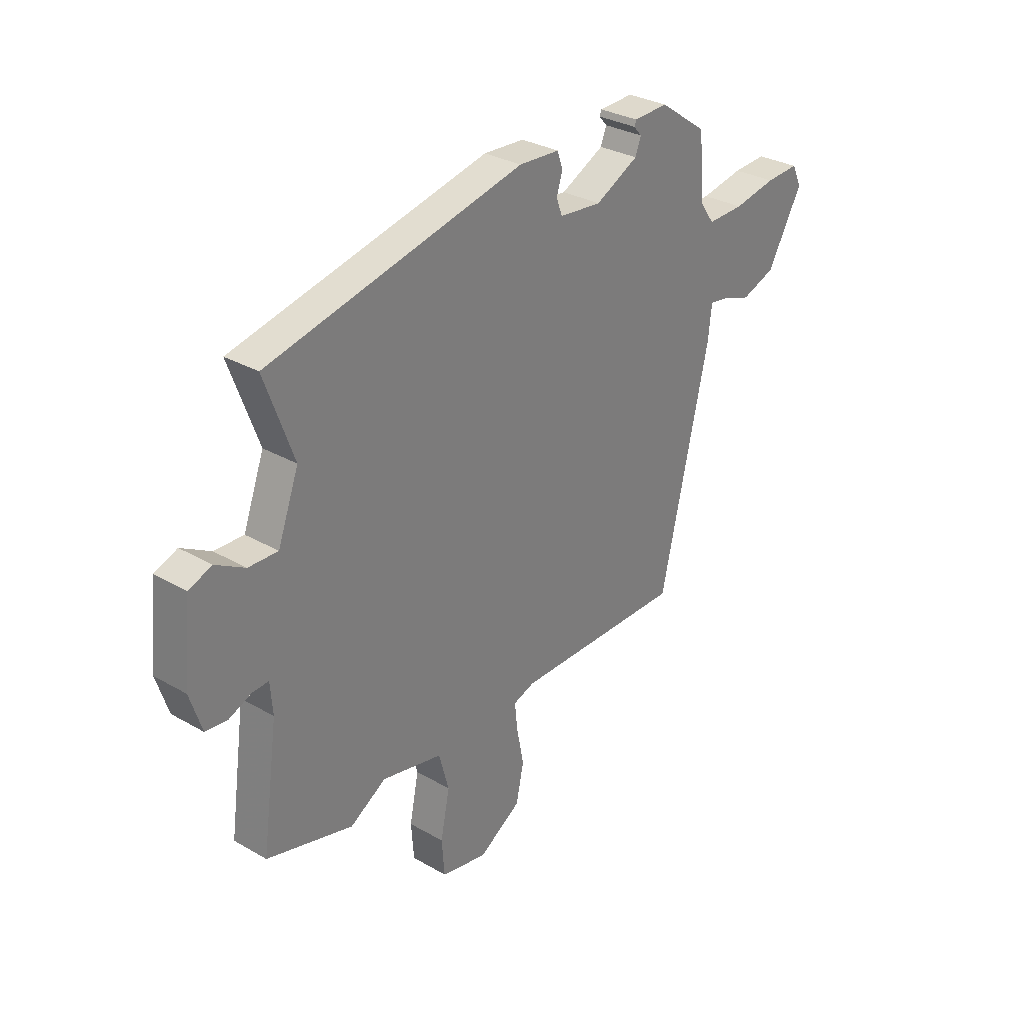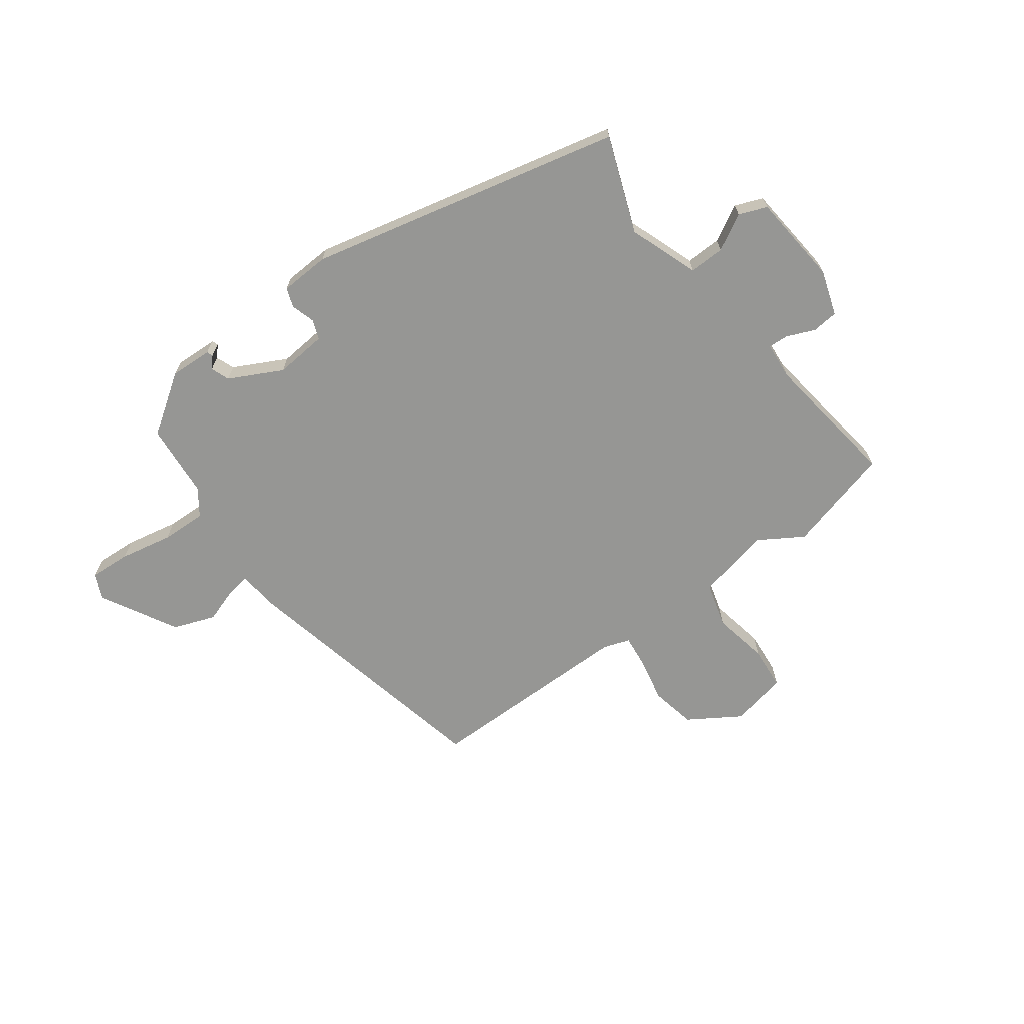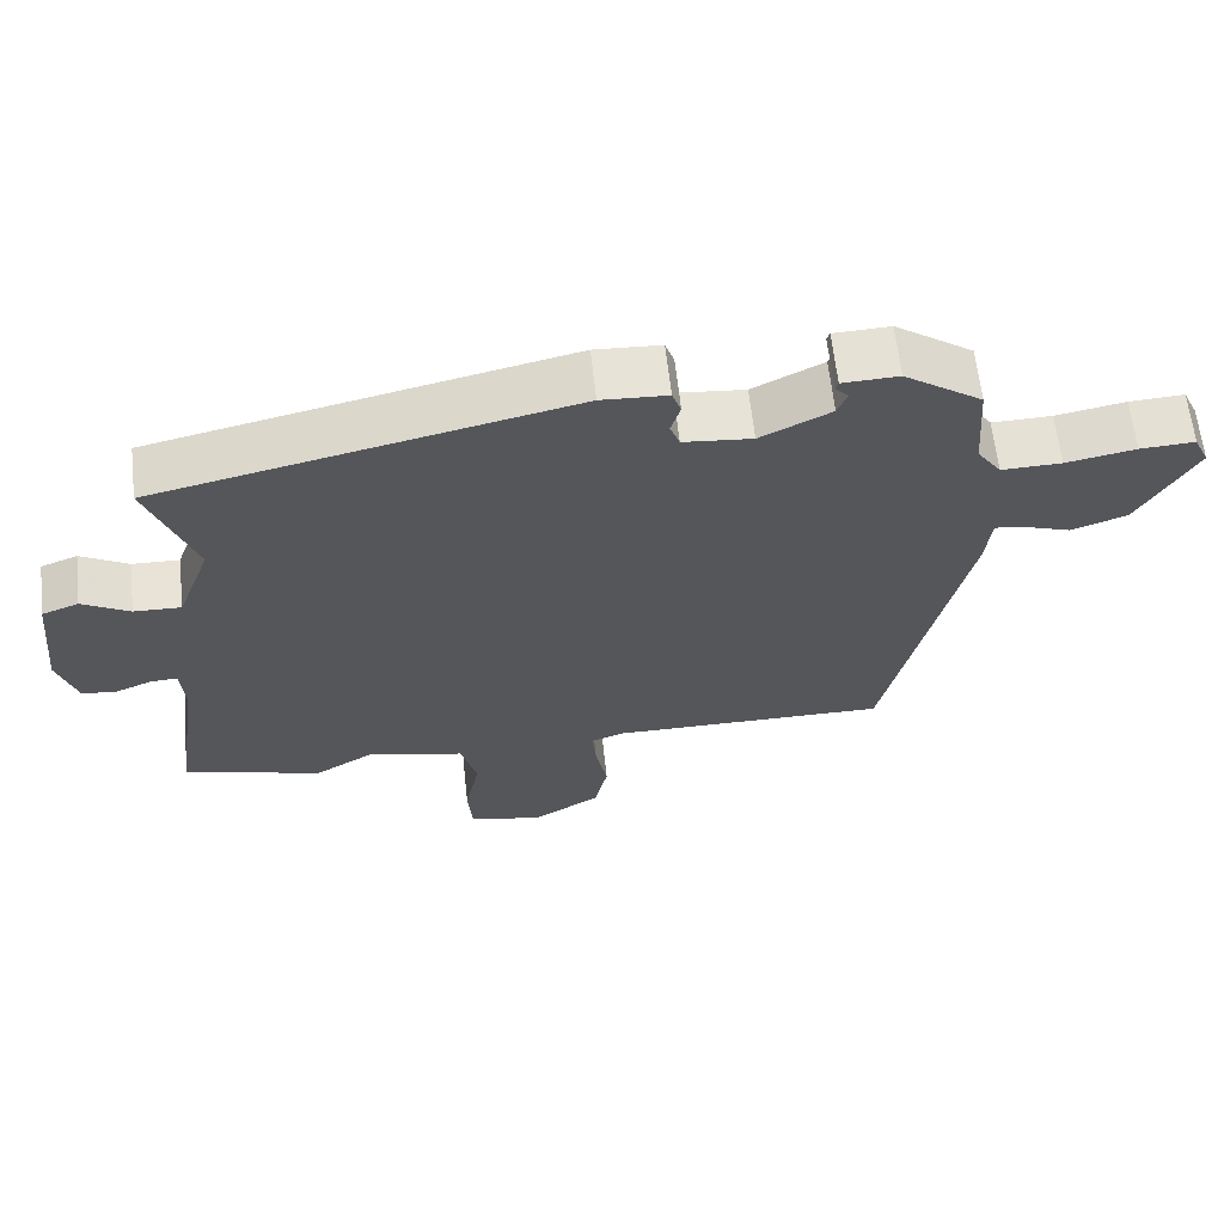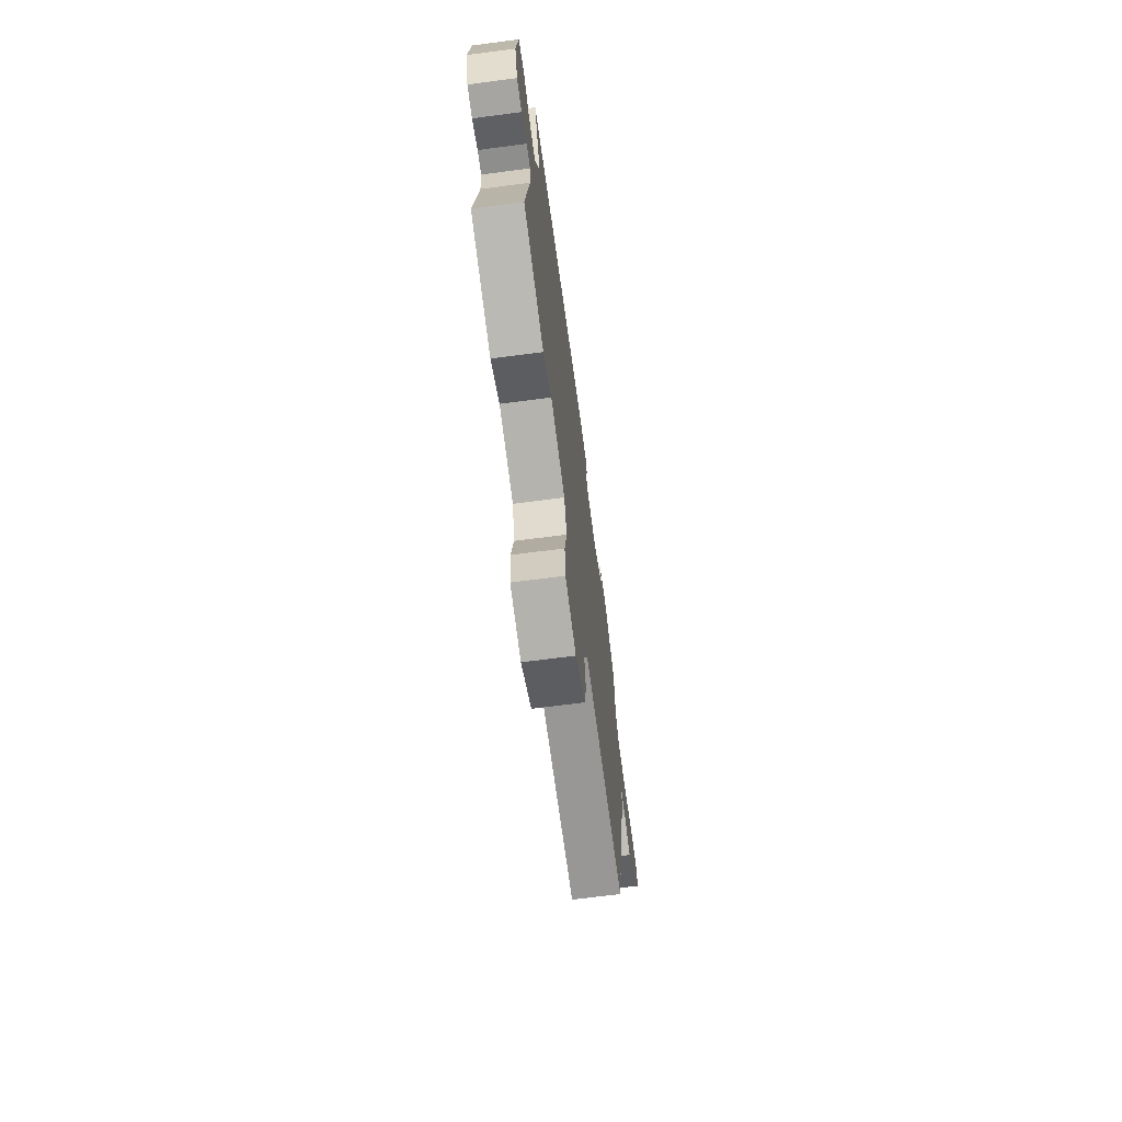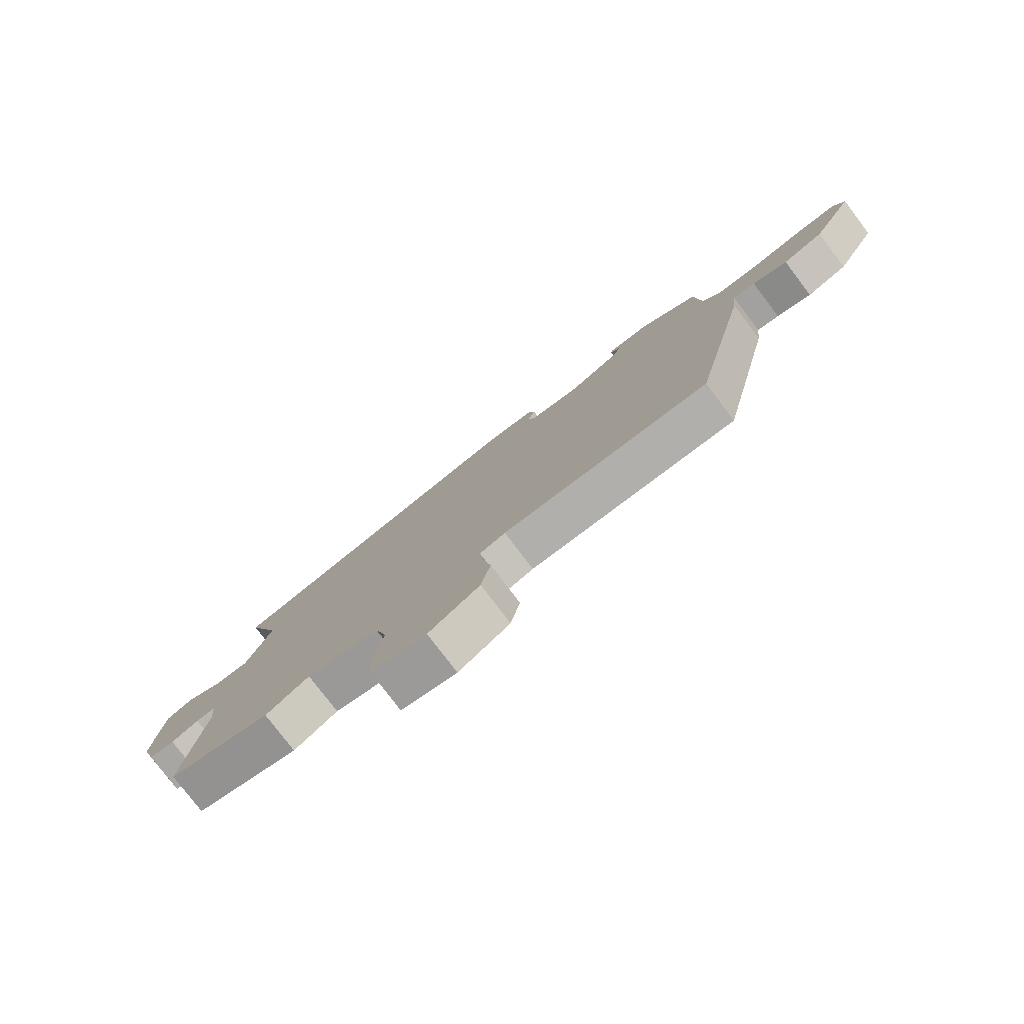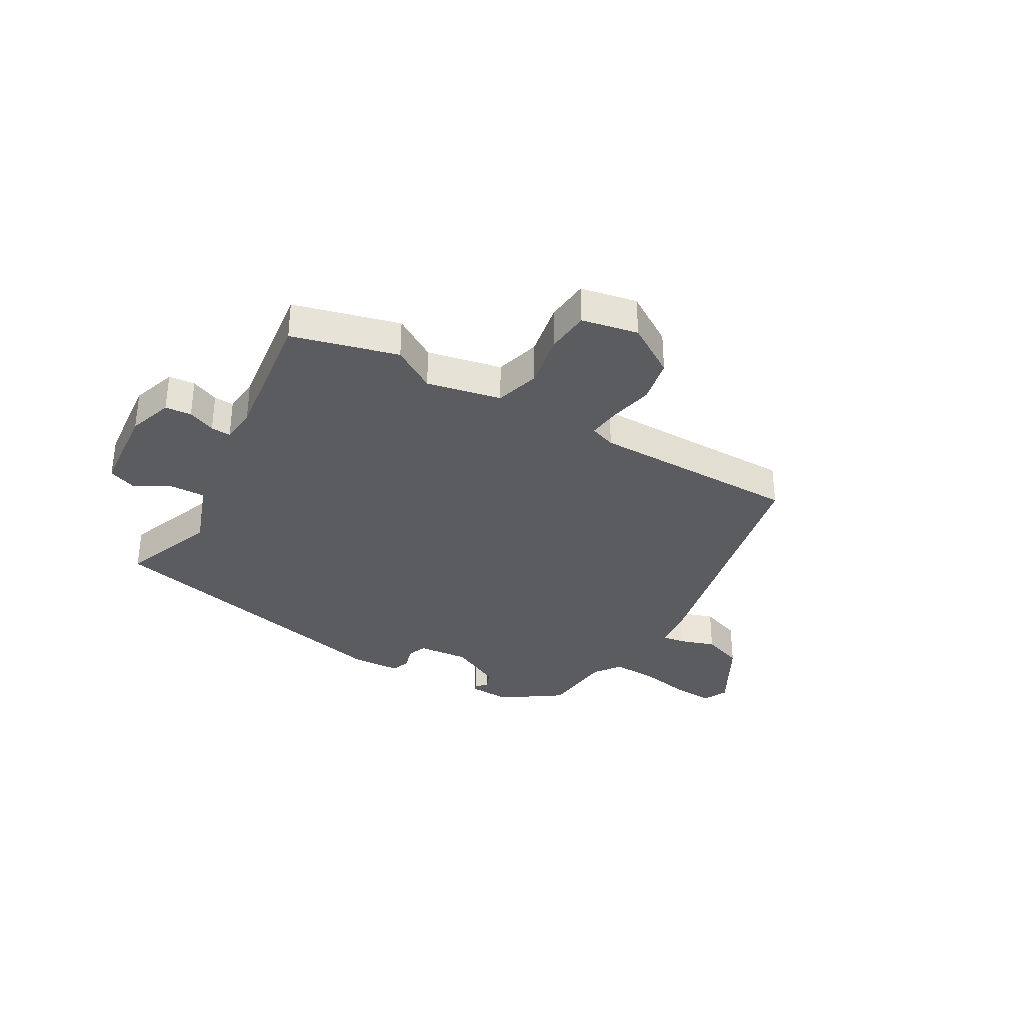
<metadata>
{"format":"obj","ext":"obj","renderer":"f3d","projection":"perspective","resolution":1024,"background":"white","views":[{"elev":30.7,"azim":129.7,"up":"+Z"},{"elev":-67.7,"azim":36.0,"up":"+Y"},{"elev":63.4,"azim":173.7,"up":"+Z"},{"elev":-68.0,"azim":97.5,"up":"+Z"},{"elev":-78.6,"azim":-142.8,"up":"+Z"},{"elev":-33.7,"azim":149.4,"up":"+Y"}]}
</metadata>
<code>
v 0.536 0.07 0.343
v 0.473 0.07 0.171
v 0.519 0.07 0.047
v 0.583 0.07 0.049
v 0.647 0.07 0.085
v 0.697 0.07 0.066
v 0.714 0.07 -0.098
v 0.688 0.07 -0.179
v 0.641 0.07 -0.184
v 0.591 0.07 -0.163
v 0.555 0.07 -0.161
v 0.55 0.07 -0.227
v 0.585 0.07 -0.477
v 0.396 0.07 -0.529
v 0.317 0.07 -0.481
v 0.184 0.07 -0.51
v 0.162 0.07 -0.591
v 0.182 0.07 -0.69
v 0.176 0.07 -0.768
v 0.075 0.07 -0.789
v -0.018 0.07 -0.731
v -0.035 0.07 -0.651
v -0.019 0.07 -0.571
v -0.013 0.07 -0.512
v -0.06 0.07 -0.496
v -0.436 0.07 -0.498
v -0.543 0.07 -0.026
v -0.551 0.07 0.047
v -0.592 0.07 0.041
v -0.656 0.07 0.019
v -0.731 0.07 0.046
v -0.808 0.07 0.183
v -0.787 0.07 0.228
v -0.713 0.07 0.224
v -0.619 0.07 0.206
v -0.538 0.07 0.204
v -0.505 0.07 0.251
v -0.495 0.07 0.384
v -0.389 0.07 0.458
v -0.313 0.07 0.455
v -0.309 0.07 0.444
v -0.327 0.07 0.424
v -0.314 0.07 0.391
v -0.219 0.07 0.343
v -0.126 0.07 0.352
v -0.113 0.07 0.387
v -0.126 0.07 0.43
v -0.114 0.07 0.464
v -0.025 0.07 0.469
v 0.536 0 0.343
v 0.473 0 0.171
v 0.519 0 0.047
v 0.583 0 0.049
v 0.647 0 0.085
v 0.697 0 0.066
v 0.714 0 -0.098
v 0.688 0 -0.179
v 0.641 0 -0.184
v 0.591 0 -0.163
v 0.555 0 -0.161
v 0.55 0 -0.227
v 0.585 0 -0.477
v 0.396 0 -0.529
v 0.317 0 -0.481
v 0.184 0 -0.51
v 0.162 0 -0.591
v 0.182 0 -0.69
v 0.176 0 -0.768
v 0.075 0 -0.789
v -0.018 0 -0.731
v -0.035 0 -0.651
v -0.019 0 -0.571
v -0.013 0 -0.512
v -0.06 0 -0.496
v -0.436 0 -0.498
v -0.543 0 -0.026
v -0.551 0 0.047
v -0.592 0 0.041
v -0.656 0 0.019
v -0.731 0 0.046
v -0.808 0 0.183
v -0.787 0 0.228
v -0.713 0 0.224
v -0.619 0 0.206
v -0.538 0 0.204
v -0.505 0 0.251
v -0.495 0 0.384
v -0.389 0 0.458
v -0.313 0 0.455
v -0.309 0 0.444
v -0.327 0 0.424
v -0.314 0 0.391
v -0.219 0 0.343
v -0.126 0 0.352
v -0.113 0 0.387
v -0.126 0 0.43
v -0.114 0 0.464
v -0.025 0 0.469
f 46 47 48 49
f 45 46 49 1
f 44 45 1 2
f 39 40 41 42
f 37 38 39 42
f 36 37 42 43
f 32 33 34 35
f 32 35 36
f 29 30 31 32
f 28 29 32 36
f 25 26 27 28
f 24 25 28 36
f 20 21 22 23
f 20 23 24
f 17 18 19 20
f 16 17 20 24
f 15 16 24 36
f 12 13 14 15
f 11 12 15 36
f 7 8 9 10
f 4 5 6 7
f 3 4 7 10
f 44 2 3 10
f 36 43 44
f 10 11 36 44
f 98 97 96 95
f 50 98 95 94
f 51 50 94 93
f 91 90 89 88
f 91 88 87 86
f 92 91 86 85
f 84 83 82 81
f 85 84 81
f 81 80 79 78
f 85 81 78 77
f 77 76 75 74
f 85 77 74 73
f 72 71 70 69
f 73 72 69
f 69 68 67 66
f 73 69 66 65
f 85 73 65 64
f 64 63 62 61
f 85 64 61 60
f 59 58 57 56
f 56 55 54 53
f 59 56 53 52
f 59 52 51 93
f 93 92 85
f 93 85 60 59
f 1 50 51 2
f 2 51 52 3
f 3 52 53 4
f 4 53 54 5
f 5 54 55 6
f 6 55 56 7
f 7 56 57 8
f 8 57 58 9
f 9 58 59 10
f 10 59 60 11
f 11 60 61 12
f 12 61 62 13
f 13 62 63 14
f 14 63 64 15
f 15 64 65 16
f 16 65 66 17
f 17 66 67 18
f 18 67 68 19
f 19 68 69 20
f 20 69 70 21
f 21 70 71 22
f 22 71 72 23
f 23 72 73 24
f 24 73 74 25
f 25 74 75 26
f 26 75 76 27
f 27 76 77 28
f 28 77 78 29
f 29 78 79 30
f 30 79 80 31
f 31 80 81 32
f 32 81 82 33
f 33 82 83 34
f 34 83 84 35
f 35 84 85 36
f 36 85 86 37
f 37 86 87 38
f 38 87 88 39
f 39 88 89 40
f 40 89 90 41
f 41 90 91 42
f 42 91 92 43
f 43 92 93 44
f 44 93 94 45
f 45 94 95 46
f 46 95 96 47
f 47 96 97 48
f 48 97 98 49
f 49 98 50 1

</code>
